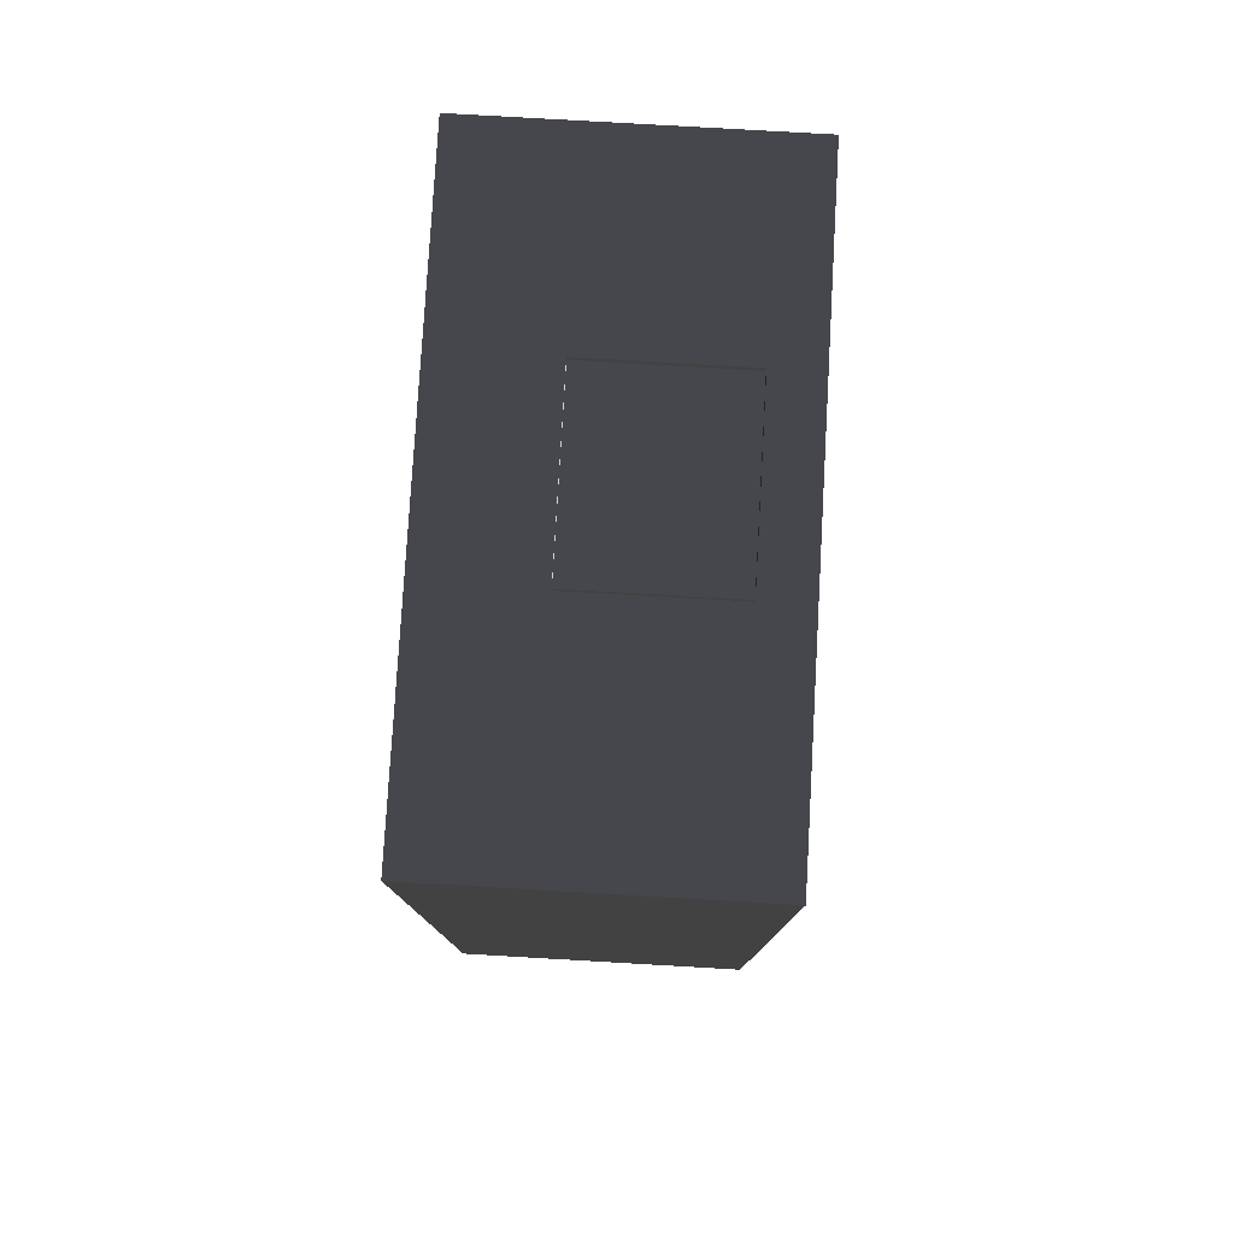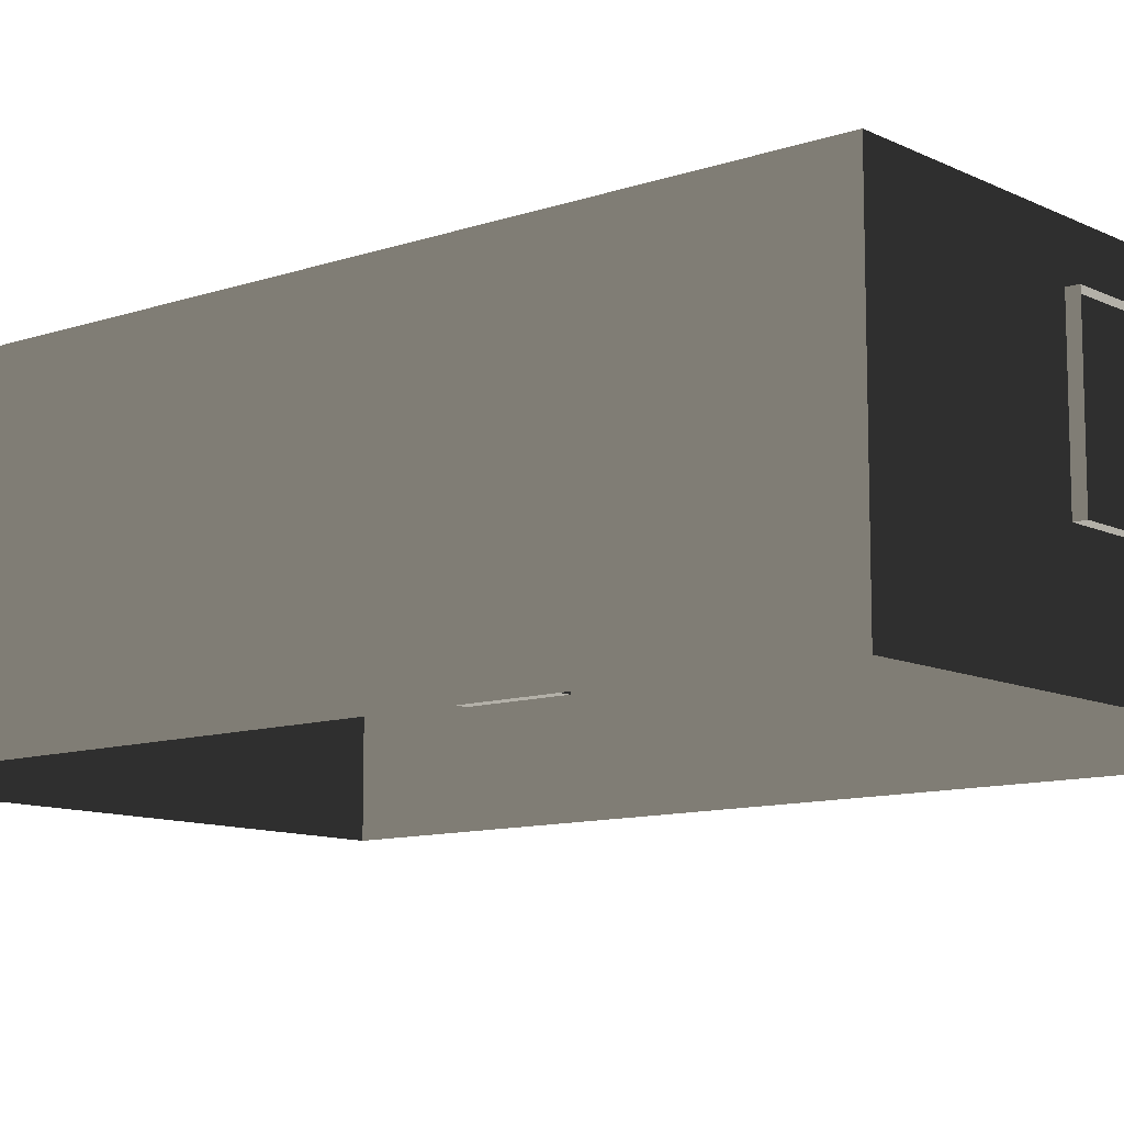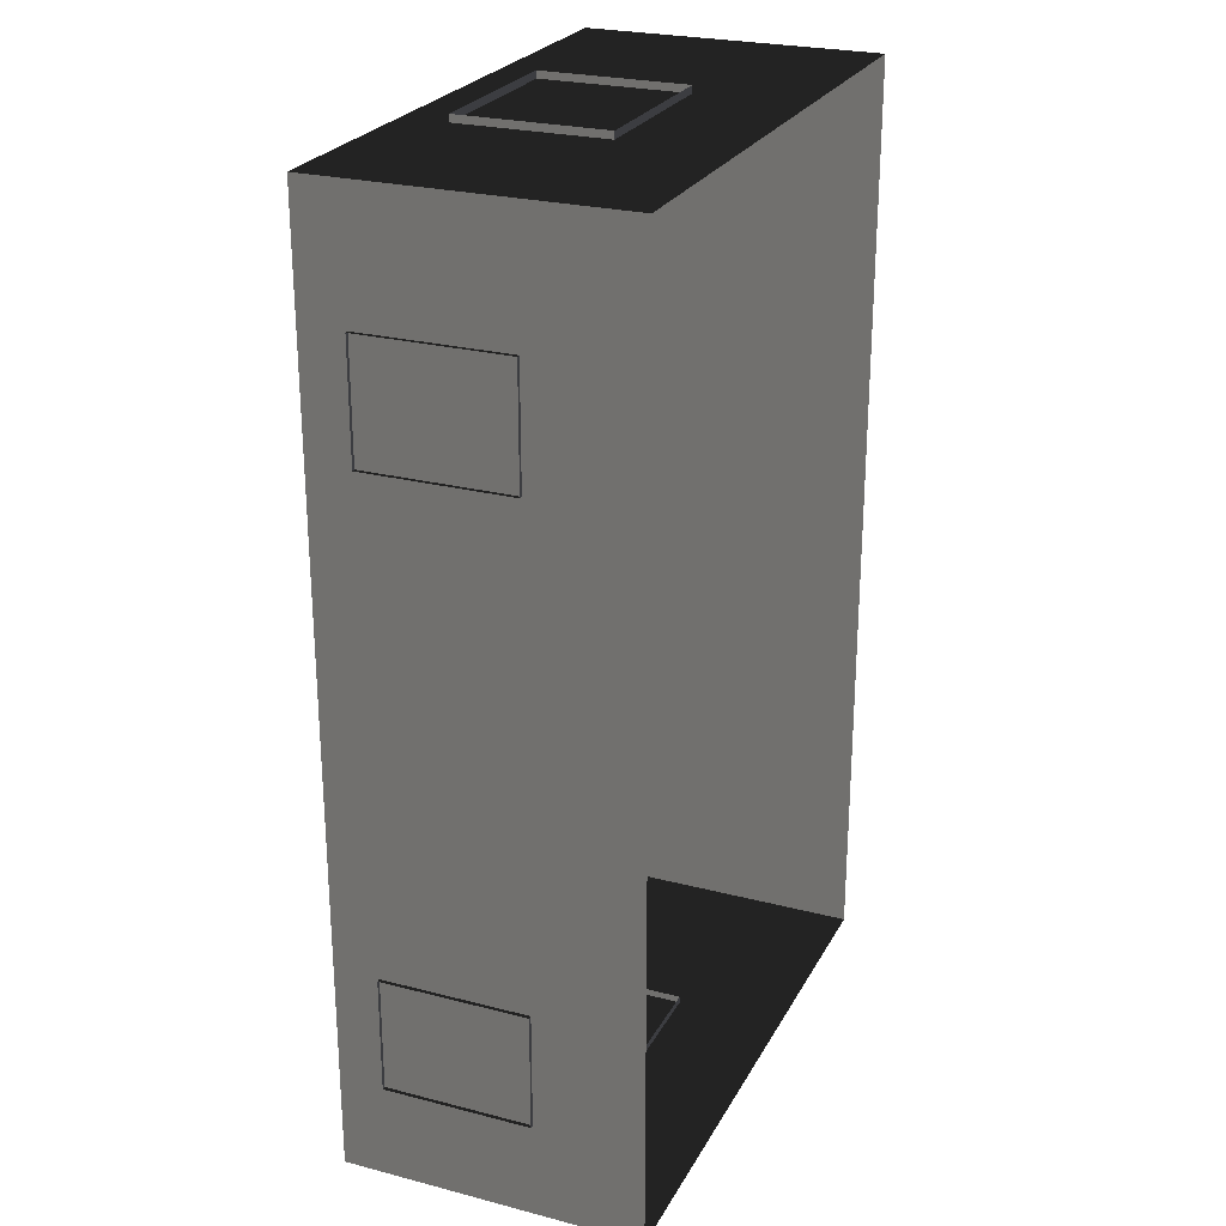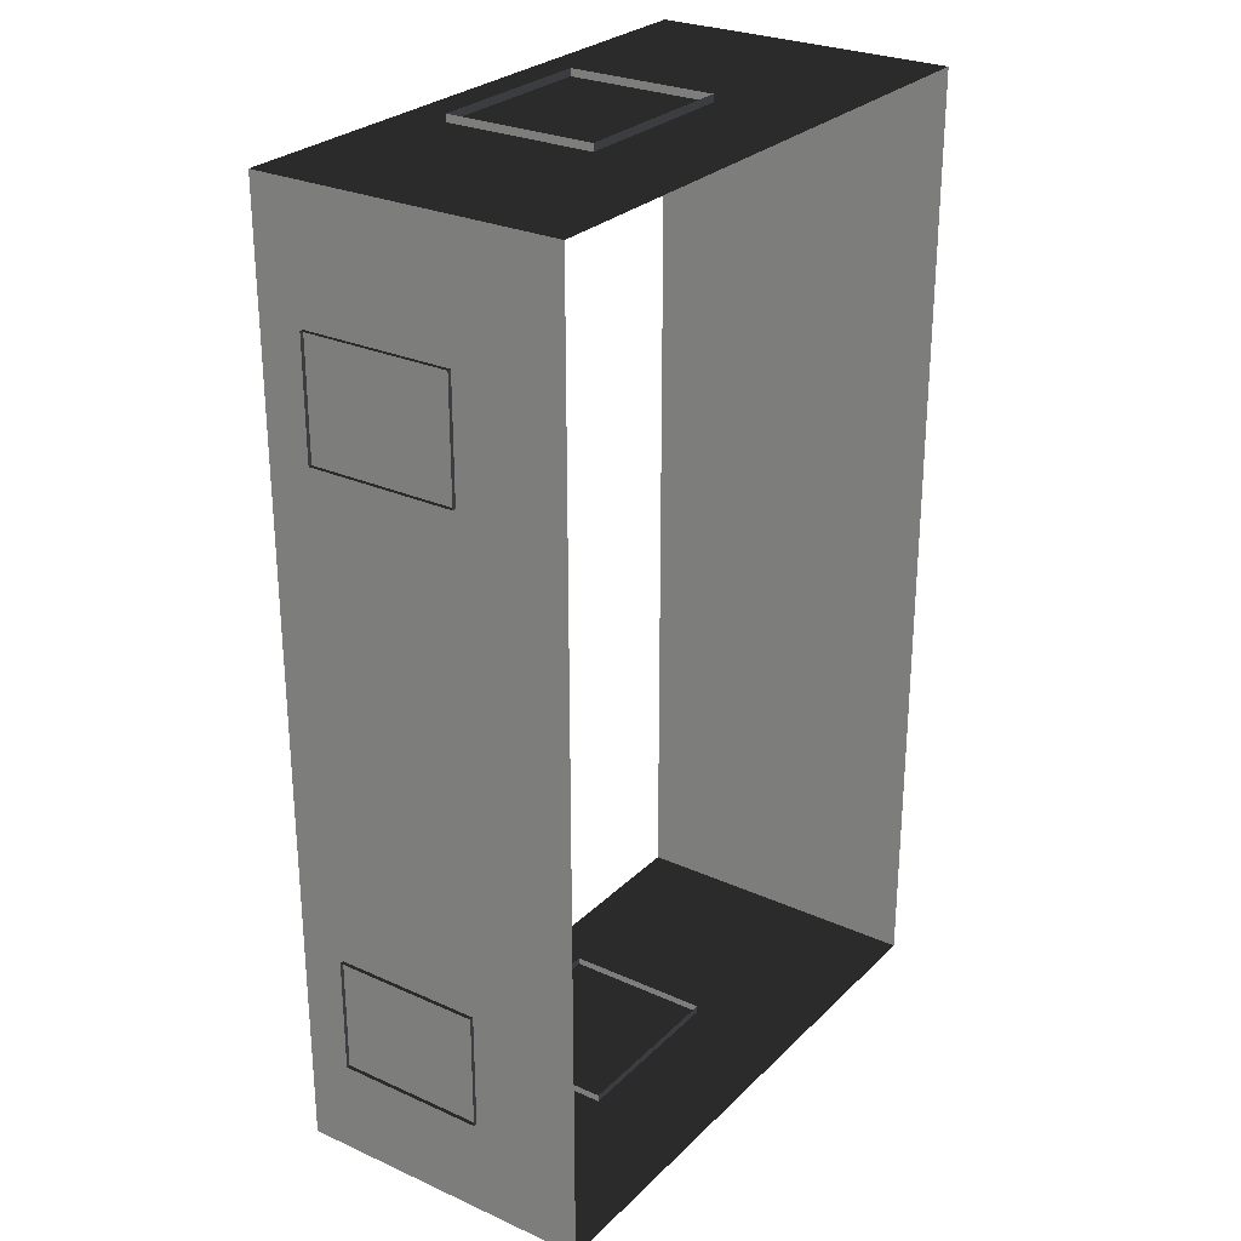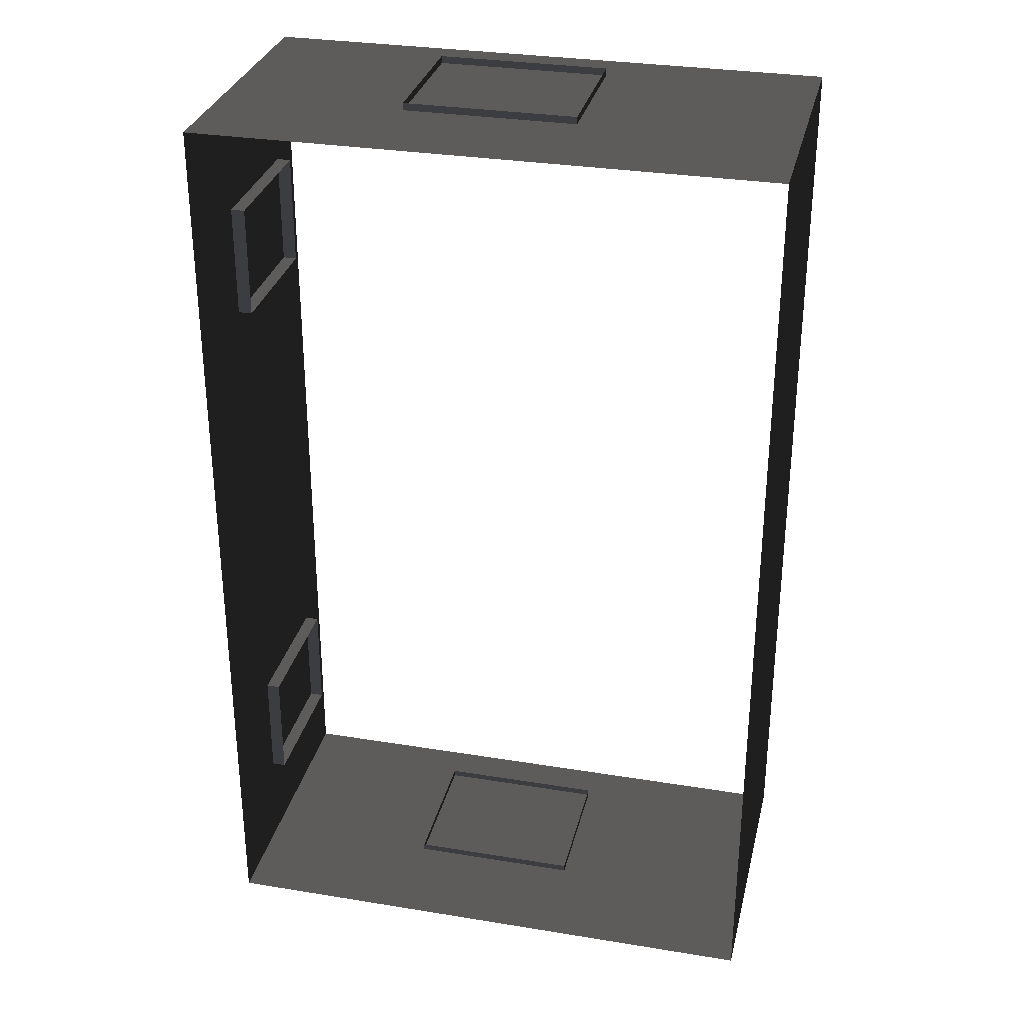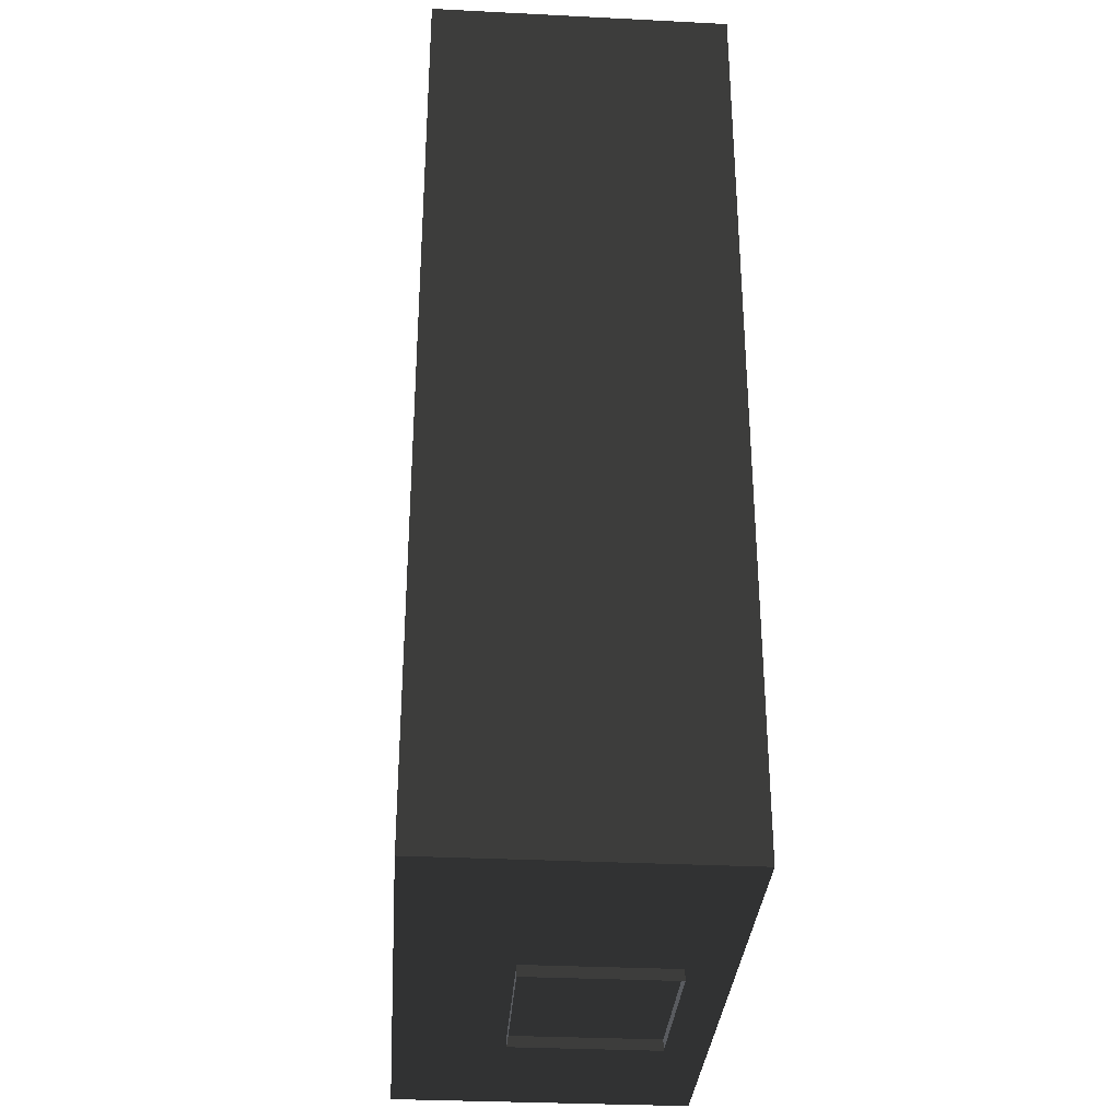
<metadata>
{"format":"obj","ext":"obj","renderer":"f3d","projection":"perspective","resolution":1024,"background":"white","views":[{"elev":79.0,"azim":-86.7,"up":"+Y"},{"elev":-10.7,"azim":-49.9,"up":"+Z"},{"elev":25.2,"azim":112.7,"up":"+Y"},{"elev":27.4,"azim":124.7,"up":"+Y"},{"elev":30.9,"azim":-166.8,"up":"+Y"},{"elev":-32.5,"azim":-94.0,"up":"+Y"}]}
</metadata>
<code>
v -6.802 -2.047 0.4622
v -6.802 -2.047 -2.561
v -6.802 7.374 -2.561
v -6.802 7.374 0.4622
v -6.802 7.374 0.4622
v -6.802 7.374 -2.561
v -0.9954 7.374 -2.561
v -0.9954 7.374 0.4622
v -0.9954 7.374 0.4622
v -0.9954 7.374 -2.561
v -0.9954 -2.047 -2.561
v -0.9954 -2.047 0.4622
v -0.9954 -2.047 0.4622
v -0.9954 -2.047 -2.561
v -6.802 -2.047 -2.561
v -6.802 -2.047 0.4622
v -0.957 0.1001 -0.001043
v -0.957 -1.066 -0.001043
v -1.138 -1.066 -0.001043
v -1.138 0.1001 -0.001043
v -0.957 -1.066 -0.001043
v -0.957 -1.066 -1.482
v -1.138 -1.066 -1.482
v -1.138 -1.066 -0.001043
v -0.957 0.1001 -1.482
v -0.957 0.1001 -0.001043
v -1.138 0.1001 -0.001043
v -1.138 0.1001 -1.482
v -0.957 -1.066 -1.482
v -0.957 0.1001 -1.482
v -1.138 0.1001 -1.482
v -1.138 -1.066 -1.482
v -0.957 6.148 -0.001043
v -0.957 4.981 -0.001043
v -1.138 4.981 -0.001043
v -1.138 6.148 -0.001043
v -0.957 4.981 -0.001043
v -0.957 4.981 -1.482
v -1.138 4.981 -1.482
v -1.138 4.981 -0.001043
v -0.957 6.148 -1.482
v -0.957 6.148 -0.001043
v -1.138 6.148 -0.001043
v -1.138 6.148 -1.482
v -0.957 4.981 -1.482
v -0.957 6.148 -1.482
v -1.138 6.148 -1.482
v -1.138 4.981 -1.482
v -4.046 -2.158 -0.001043
v -4.629 -2.158 -0.001043
v -4.629 -1.978 -0.001043
v -4.046 -1.978 -0.001043
v -3.463 -2.158 -0.001043
v -3.463 -1.978 -0.001043
v -4.629 -2.158 -0.001043
v -4.629 -2.158 -1.482
v -4.629 -1.978 -1.482
v -4.629 -1.978 -0.001043
v -4.046 -2.158 -1.482
v -3.463 -2.158 -1.482
v -3.463 -1.978 -1.482
v -4.046 -1.978 -1.482
v -4.629 -2.158 -1.482
v -4.629 -1.978 -1.482
v -2.88 -2.158 -1.482
v -2.88 -2.158 -0.001043
v -2.88 -1.978 -0.001043
v -2.88 -1.978 -1.482
v -3.463 -2.158 -1.482
v -2.88 -2.158 -1.482
v -2.88 -1.978 -1.482
v -3.463 -1.978 -1.482
v -2.88 -2.158 -0.001043
v -3.463 -2.158 -0.001043
v -3.463 -1.978 -0.001043
v -2.88 -1.978 -0.001043
v -3.463 7.447 -0.001043
v -2.88 7.447 -0.001043
v -2.88 7.266 -0.001043
v -3.463 7.266 -0.001043
v -4.046 7.447 -0.001043
v -4.046 7.266 -0.001043
v -2.88 7.447 -0.001043
v -2.88 7.447 -1.482
v -2.88 7.266 -1.482
v -2.88 7.266 -0.001043
v -3.463 7.447 -1.482
v -4.046 7.447 -1.482
v -4.046 7.266 -1.482
v -3.463 7.266 -1.482
v -2.88 7.447 -1.482
v -2.88 7.266 -1.482
v -4.629 7.447 -1.482
v -4.629 7.447 -0.001043
v -4.629 7.266 -0.001043
v -4.629 7.266 -1.482
v -4.046 7.447 -1.482
v -4.629 7.447 -1.482
v -4.629 7.266 -1.482
v -4.046 7.266 -1.482
v -4.629 7.447 -0.001043
v -4.046 7.447 -0.001043
v -4.046 7.266 -0.001043
v -4.629 7.266 -0.001043
g Building.025_37760_287
f 1 3 2
f 1 4 3
f 5 7 6
f 5 8 7
f 9 11 10
f 9 12 11
f 13 15 14
f 13 16 15
f 17 19 18
f 17 20 19
f 21 23 22
f 21 24 23
f 25 27 26
f 25 28 27
f 29 31 30
f 29 32 31
f 33 35 34
f 33 36 35
f 37 39 38
f 37 40 39
f 41 43 42
f 41 44 43
f 45 47 46
f 45 48 47
f 49 51 50
f 49 52 51
f 53 52 49
f 53 54 52
f 55 57 56
f 55 58 57
f 59 61 60
f 59 62 61
f 63 62 59
f 63 64 62
f 65 67 66
f 65 68 67
f 69 71 70
f 69 72 71
f 73 75 74
f 73 76 75
f 77 79 78
f 77 80 79
f 81 80 77
f 81 82 80
f 83 85 84
f 83 86 85
f 87 89 88
f 87 90 89
f 91 90 87
f 91 92 90
f 93 95 94
f 93 96 95
f 97 99 98
f 97 100 99
f 101 103 102
f 101 104 103

</code>
